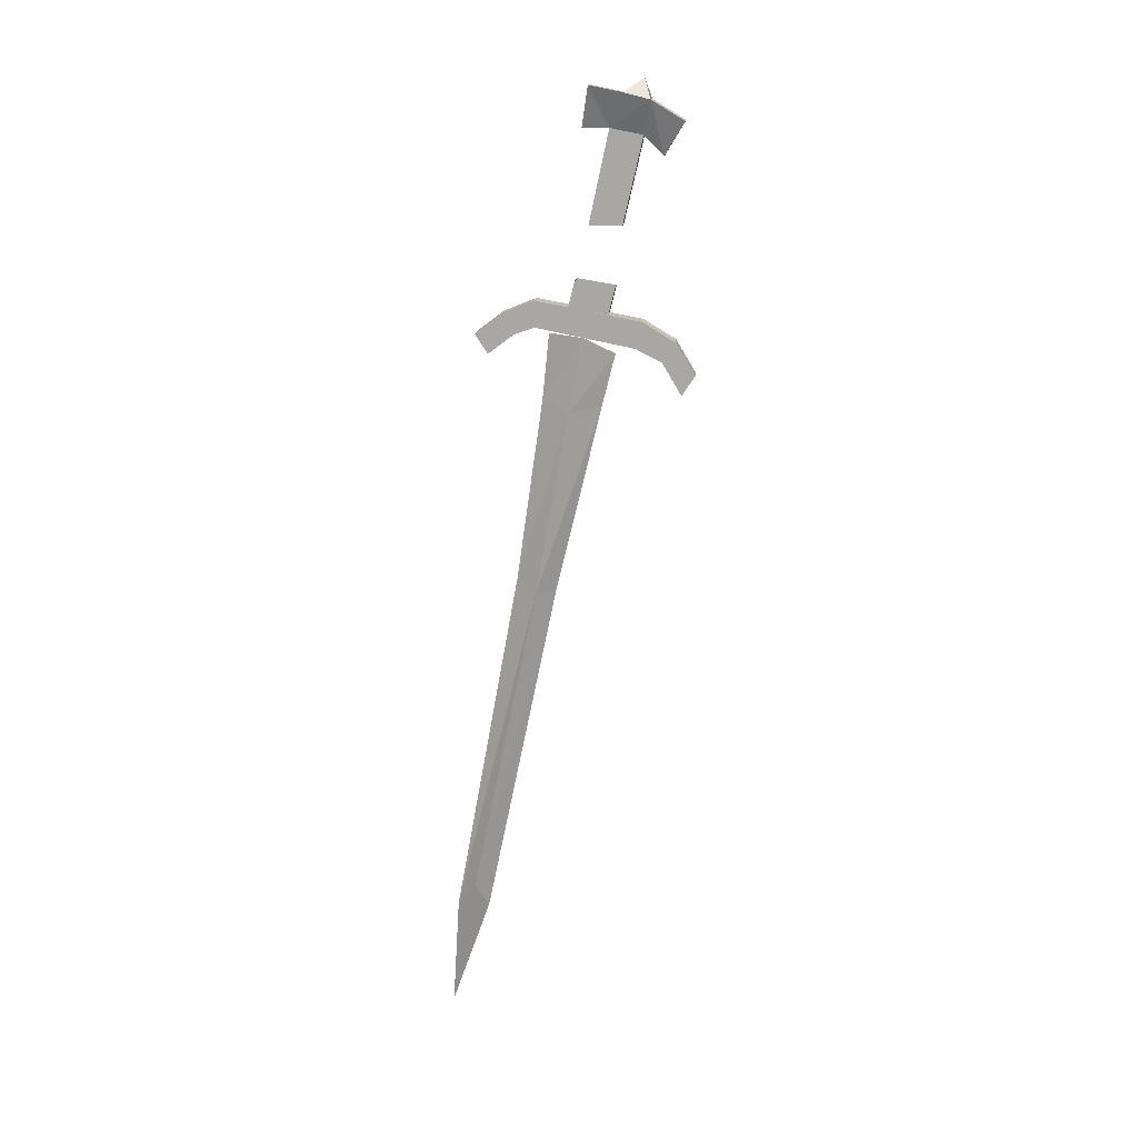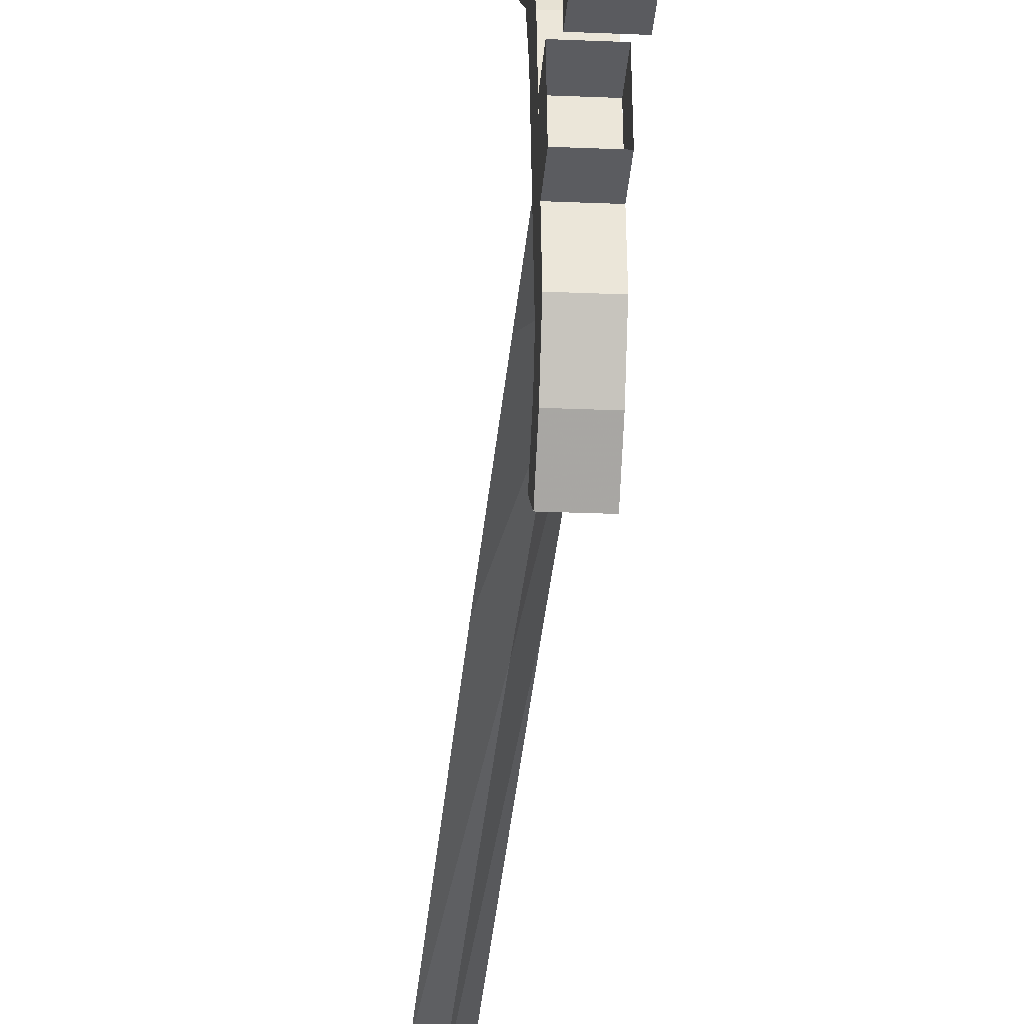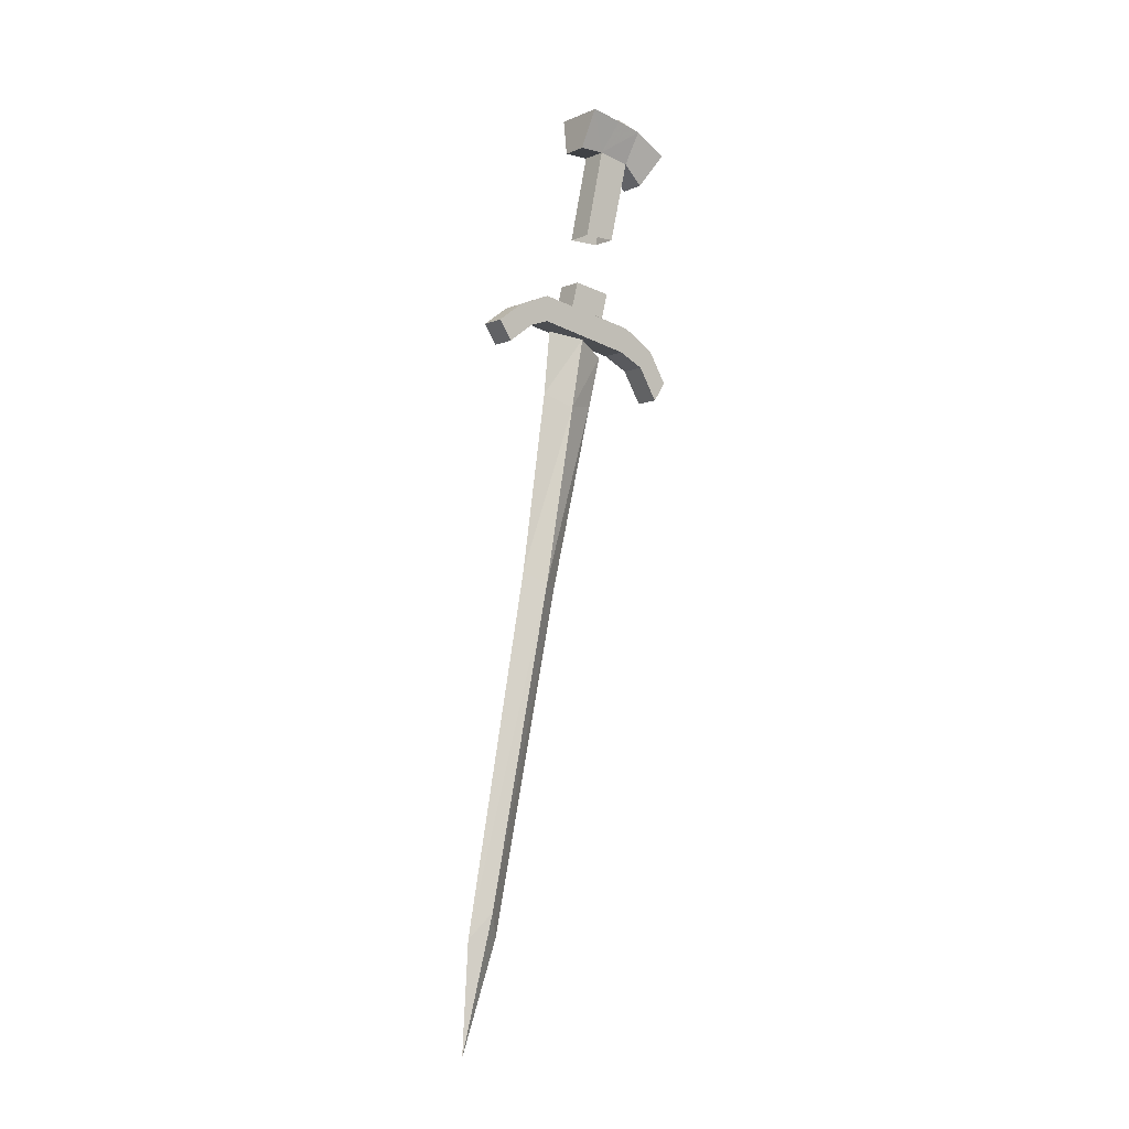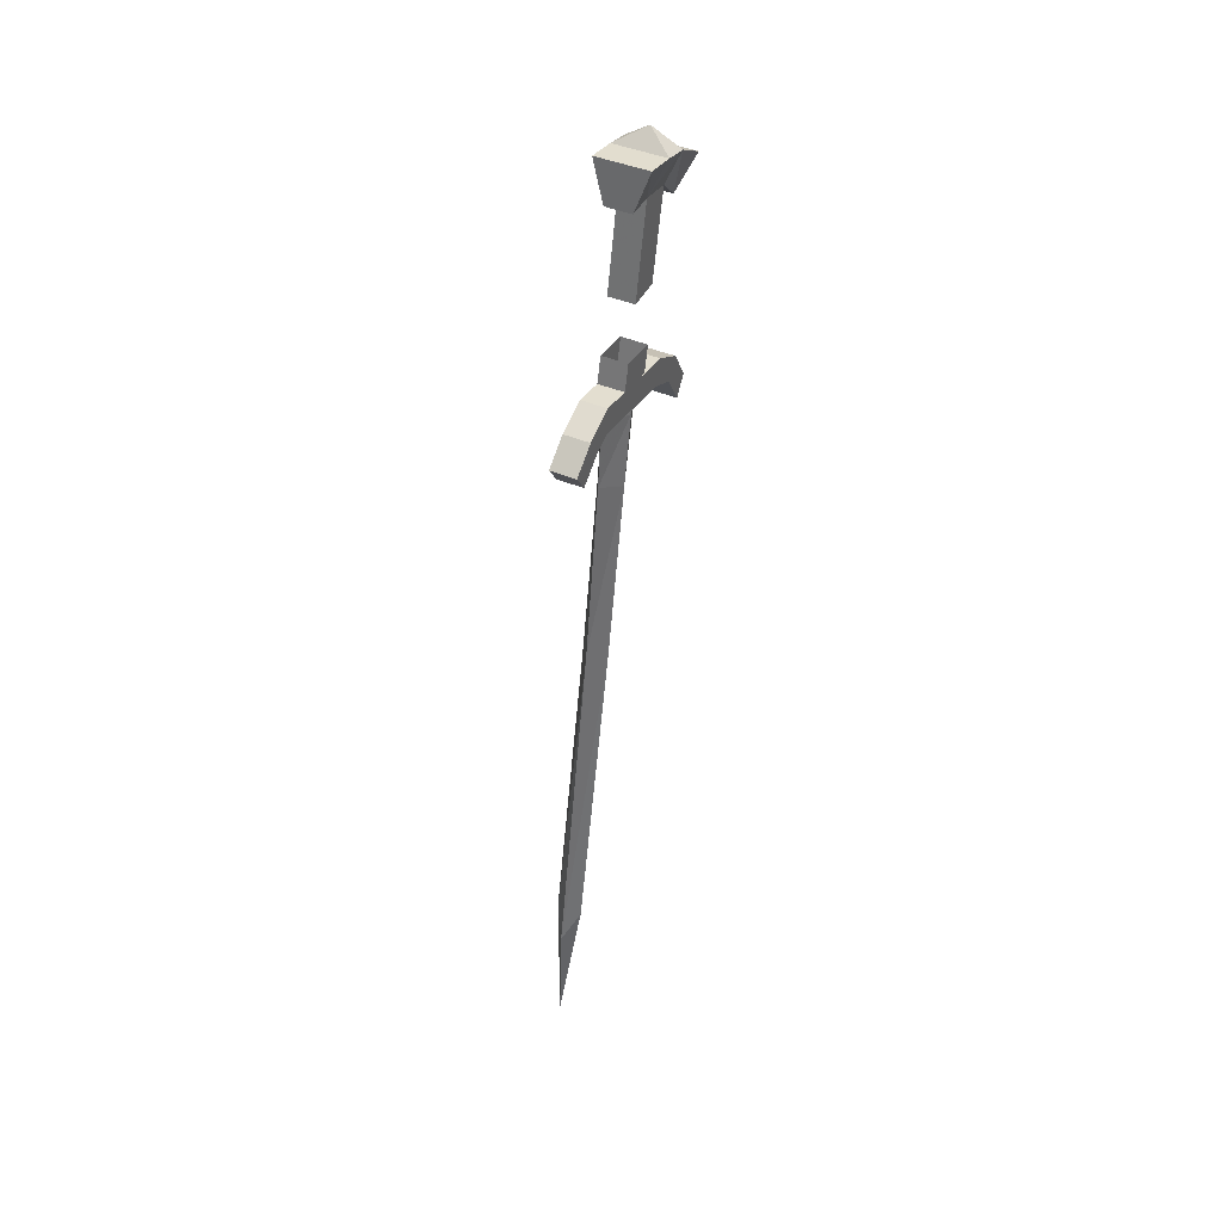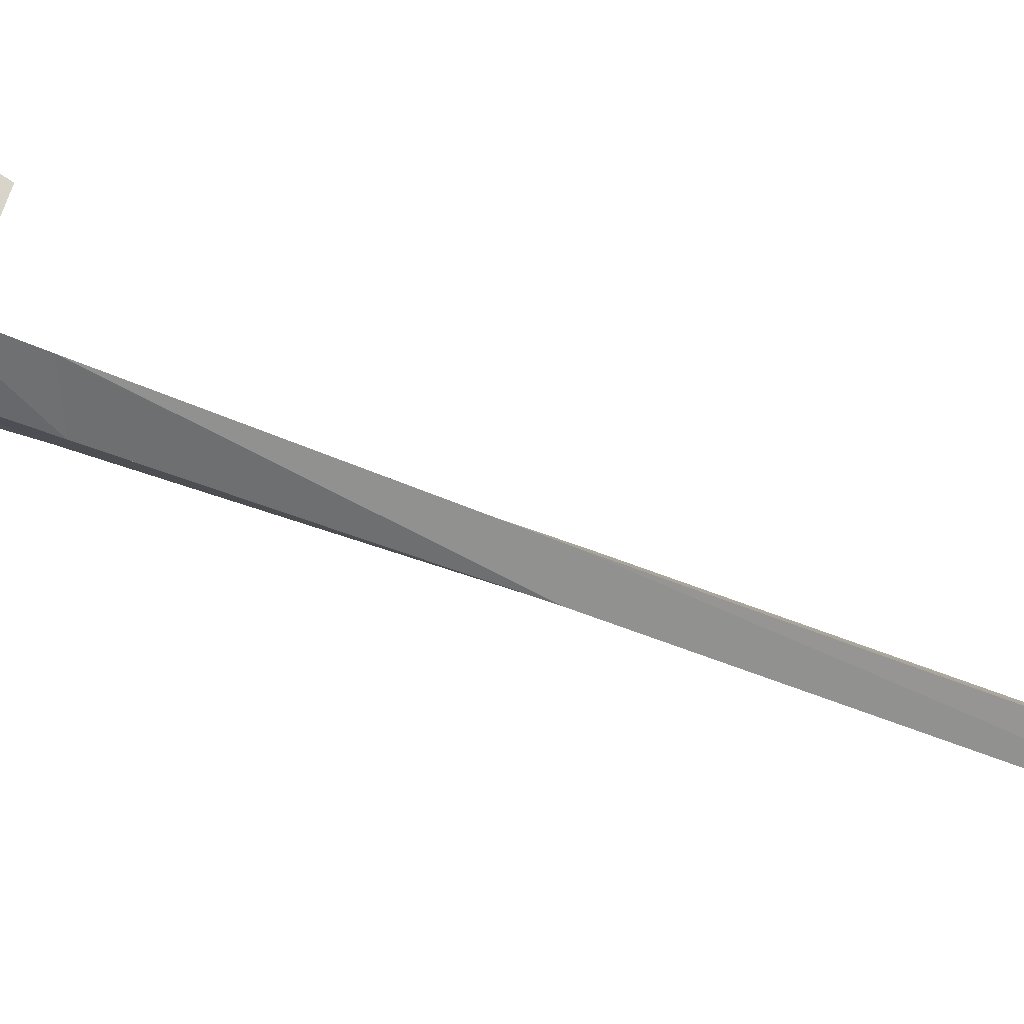
<metadata>
{"format":"obj","ext":"obj","renderer":"f3d","projection":"perspective","resolution":1024,"background":"white","views":[{"elev":14.5,"azim":94.5,"up":"+Z"},{"elev":-21.0,"azim":-4.7,"up":"+Y"},{"elev":-5.4,"azim":51.9,"up":"+Z"},{"elev":44.4,"azim":25.9,"up":"+Z"},{"elev":56.7,"azim":105.7,"up":"+Y"}]}
</metadata>
<code>
o item/fremennik_blade/worn
v -28 -92 17
v -28 -97 18
v -32 -97 18
v -32 -92 17
v -28 -89 14
v -26 -91 22
v -28 -100 4
v -28 -95 4
v -32 -95 4
v -34 -95 23
v -34 -91 22
v -34 -86 19
v -32 -89 14
v -26 -86 19
v -30 -92 25
v -26 -95 23
v -26 -100 24
v -28 -101 18
v -32 -101 18
v -32 -100 4
v -34 -100 24
v -28 -93 -14
v -28 -92 -10
v -28 -108 -7
v -28 -108 -11
v -32 -108 -11
v -32 -93 -14
v -28 -89 -16
v -28 -87 -13
v -32 -87 -13
v -32 -92 -10
v -32 -108 -7
v -28 -113 -9
v -28 -111 -12
v -32 -111 -12
v -32 -89 -16
v -28 -86 -21
v -28 -84 -18
v -32 -84 -18
v -32 -86 -21
v -28 -117 -12
v -28 -115 -15
v -32 -115 -15
v -32 -113 -9
v -32 -117 -12
v -30 -122 -122
v -32 -118 -101
v -30 -116 -105
v -28 -118 -101
v -30 -121 -105
v -30 -111 -50
v -32 -108 -52
v -30 -105 -52
v -28 -108 -52
v -28 -103 -24
v -30 -107 -22
v -32 -103 -24
v -30 -98 -23
v -30 -96 -15
v -28 -101 -13
v -30 -106 -12
v -32 -101 -13
v -28 -103 -8
v -28 -97 -9
v -28 -96 -5
v -28 -102 -4
v -32 -103 -8
v -32 -102 -4
v -32 -97 -9
v -32 -96 -5
f 1 2 3
f 1 3 4
f 1 4 5
f 1 5 6
f 1 6 2
f 1 2 7
f 1 7 8
f 1 8 4
f 4 8 9
f 4 9 3
f 4 3 10
f 4 10 11
f 4 11 12
f 4 12 13
f 4 13 5
f 5 13 14
f 5 14 6
f 6 14 12
f 6 12 11
f 6 11 15
f 6 15 16
f 6 16 2
f 2 16 17
f 2 17 18
f 2 18 19
f 2 19 3
f 2 3 20
f 2 20 7
f 14 13 12
f 10 16 15
f 10 15 11
f 3 9 20
f 19 21 10
f 19 10 3
f 18 17 21
f 18 21 19
f 10 21 17
f 10 17 16
f 22 23 24
f 22 24 25
f 22 25 26
f 22 26 27
f 22 27 28
f 22 28 23
f 23 28 29
f 23 29 30
f 23 30 31
f 23 31 24
f 24 31 32
f 24 32 33
f 24 33 25
f 25 33 34
f 25 34 35
f 25 35 26
f 26 35 32
f 26 32 31
f 26 31 27
f 27 31 30
f 27 30 36
f 27 36 28
f 28 36 37
f 28 37 29
f 29 37 38
f 29 38 39
f 29 39 30
f 30 39 36
f 36 39 40
f 36 40 37
f 37 40 38
f 38 40 39
f 34 33 41
f 34 41 42
f 34 42 43
f 34 43 35
f 35 43 44
f 35 44 32
f 32 44 33
f 33 44 41
f 41 44 45
f 41 45 42
f 42 45 43
f 43 45 44
f 46 47 48
f 46 48 49
f 46 49 50
f 46 50 47
f 47 50 51
f 47 51 52
f 47 52 48
f 48 52 53
f 48 53 49
f 49 53 54
f 49 54 50
f 50 54 51
f 51 54 55
f 51 55 56
f 51 56 52
f 52 56 57
f 52 57 53
f 53 57 58
f 53 58 54
f 54 58 55
f 55 58 59
f 55 59 60
f 55 60 56
f 56 60 61
f 56 61 57
f 57 61 62
f 57 62 58
f 58 62 59
f 63 64 65
f 63 65 66
f 63 66 67
f 67 66 68
f 67 68 69
f 69 68 70
f 69 70 64
f 64 70 65

</code>
